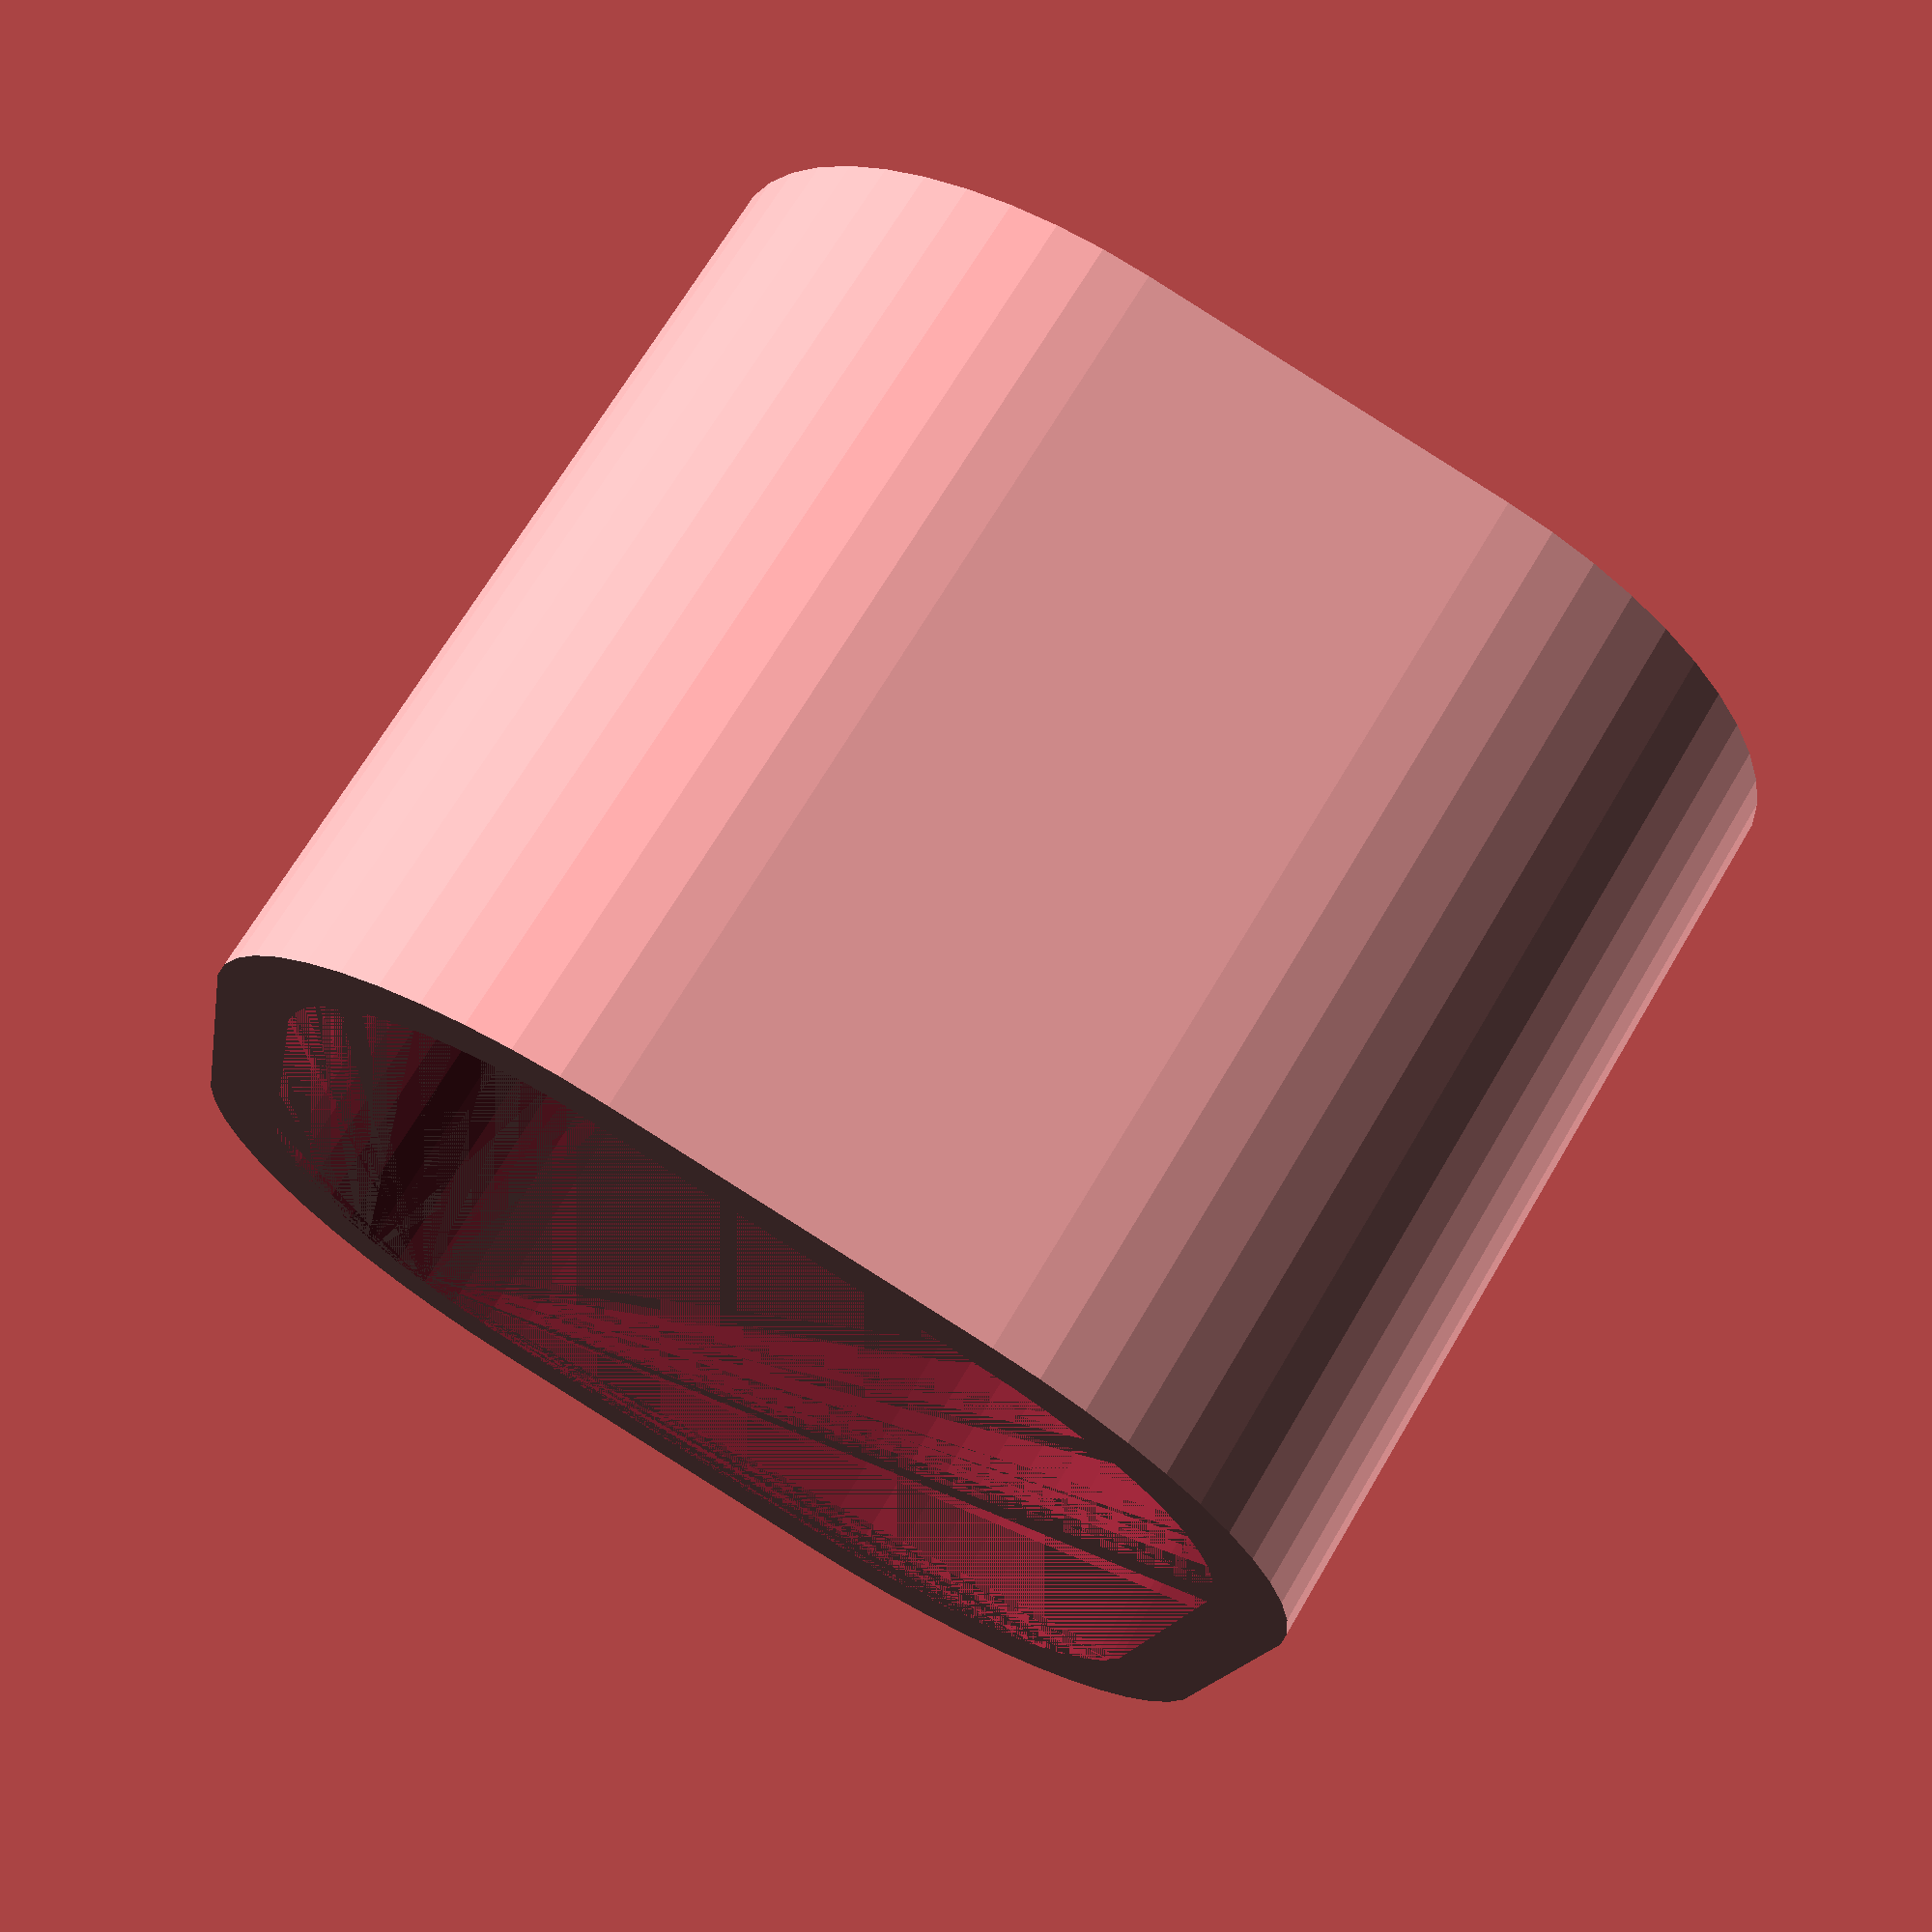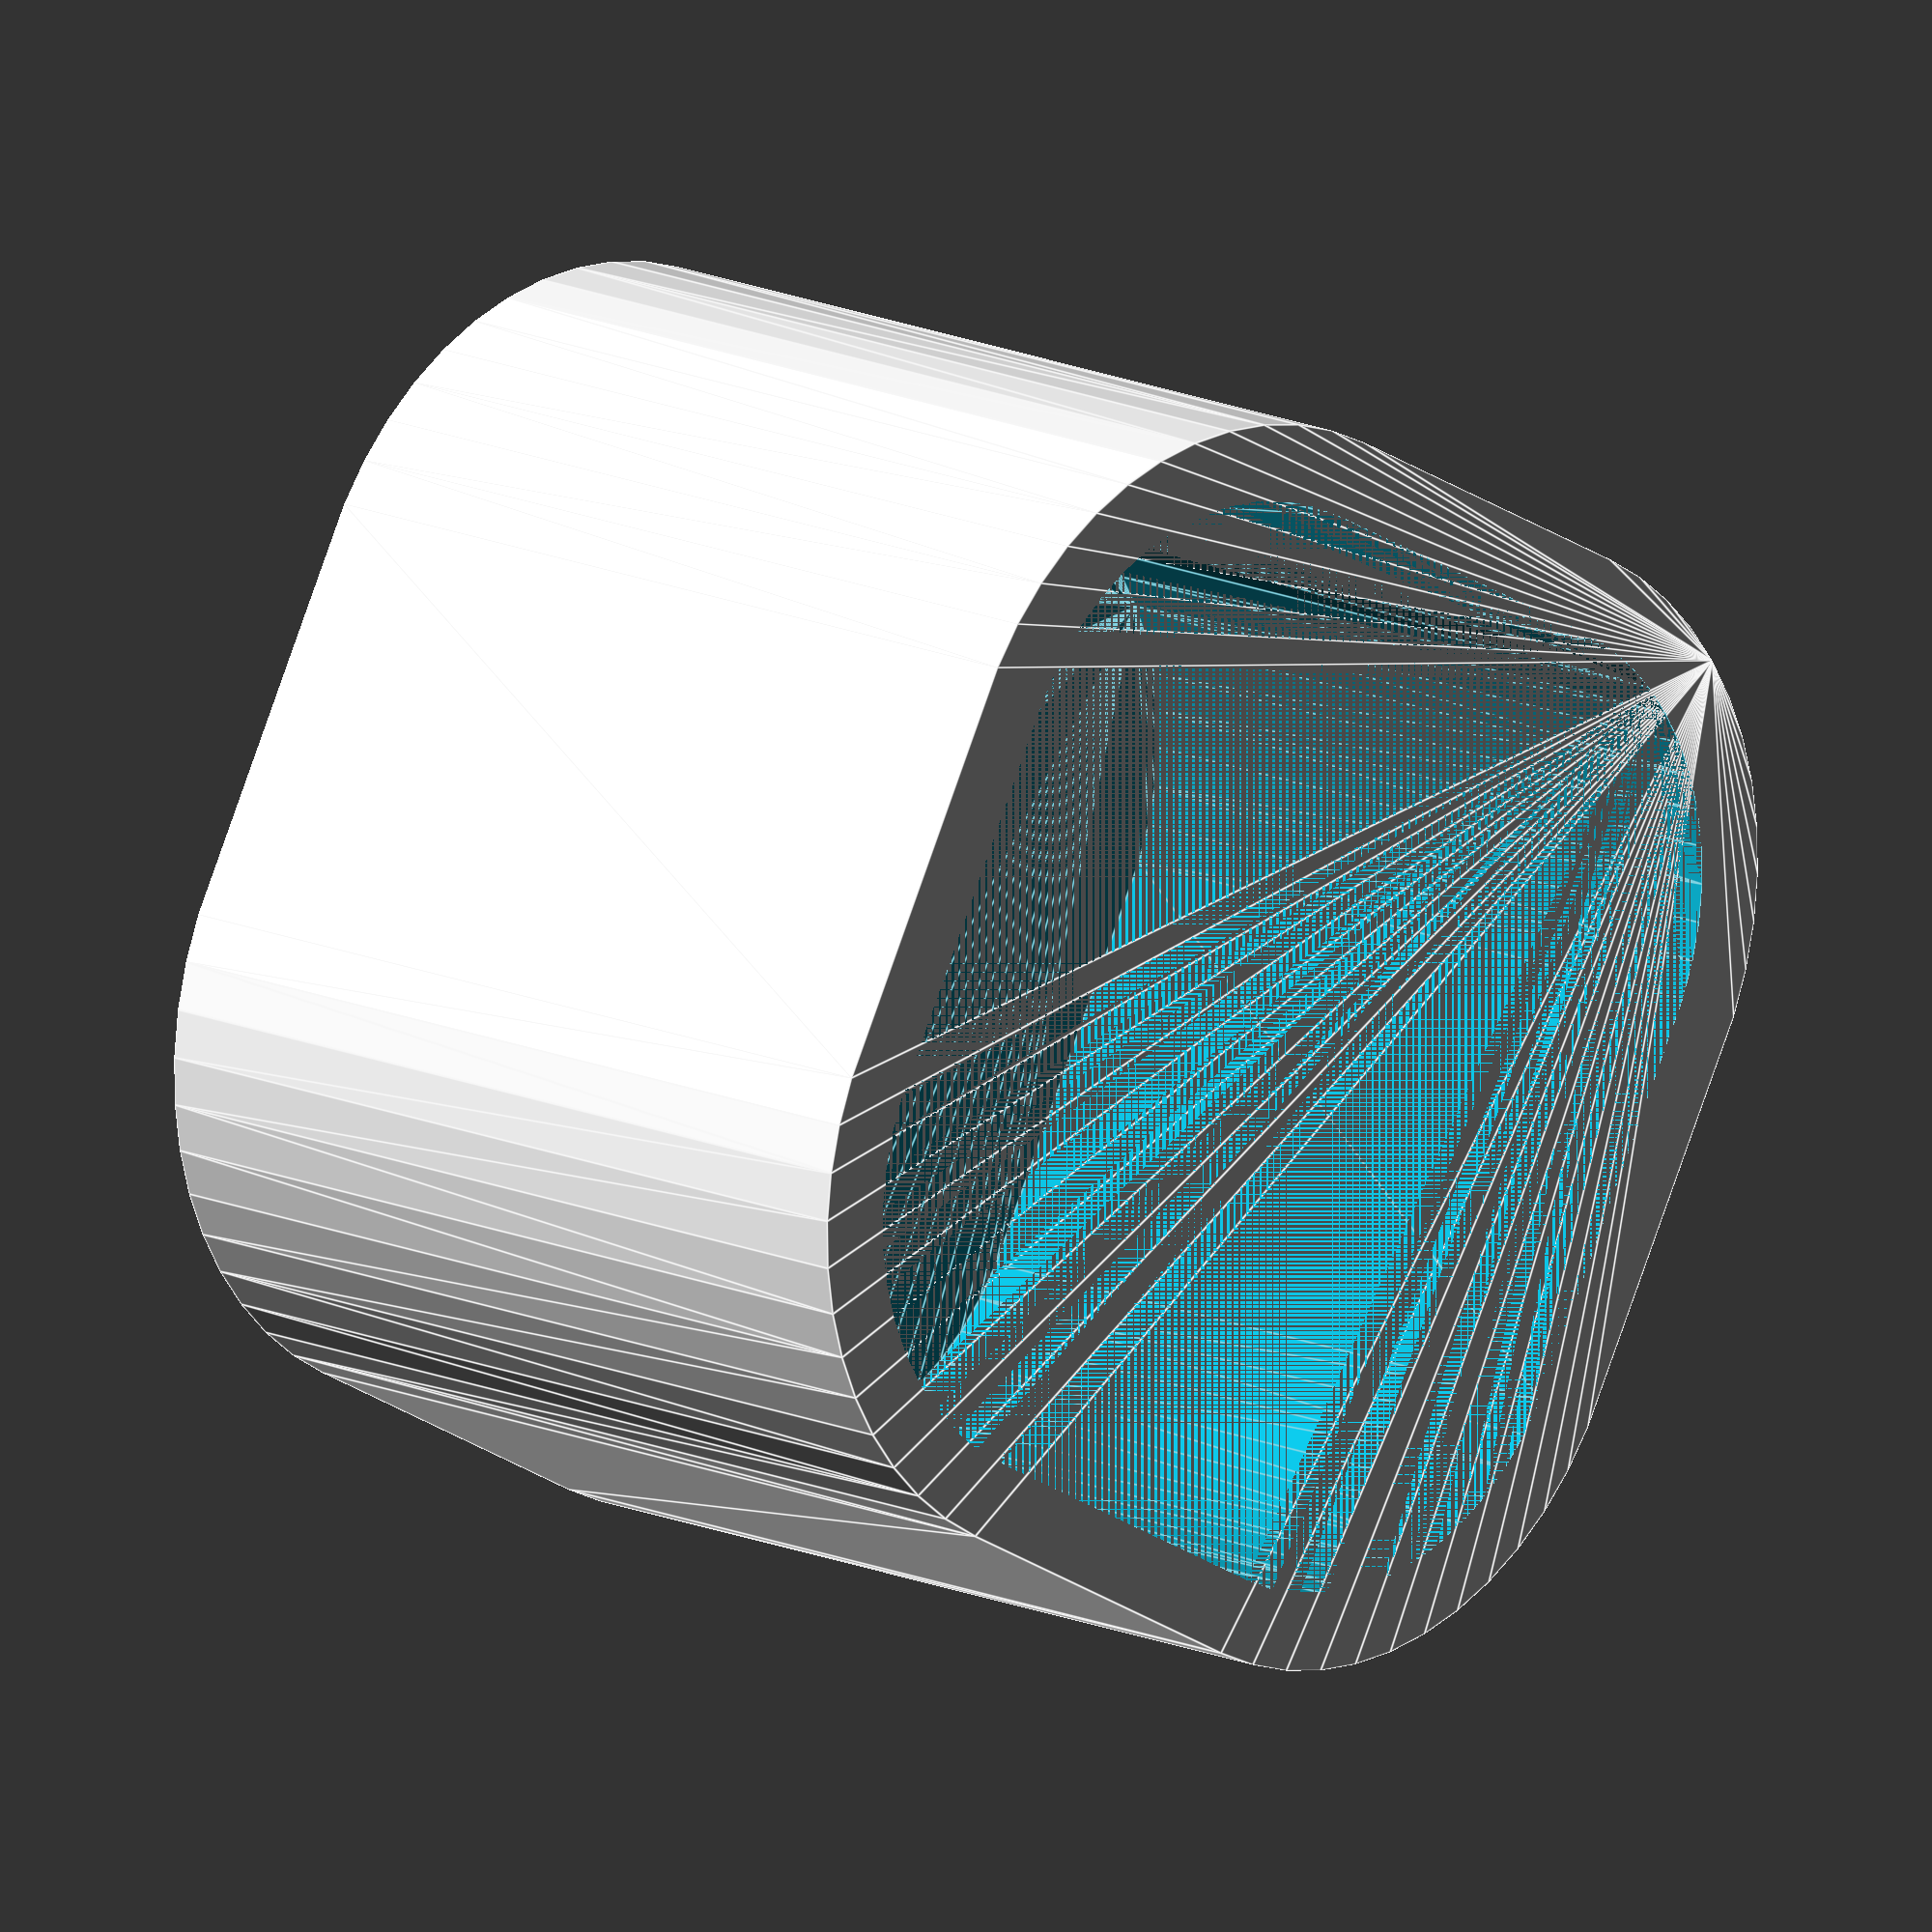
<openscad>
$fn = 50;


difference() {
	union() {
		hull() {
			translate(v = [-2.5000000000, 2.5000000000, 0]) {
				cylinder(h = 12, r = 5);
			}
			translate(v = [2.5000000000, 2.5000000000, 0]) {
				cylinder(h = 12, r = 5);
			}
			translate(v = [-2.5000000000, -2.5000000000, 0]) {
				cylinder(h = 12, r = 5);
			}
			translate(v = [2.5000000000, -2.5000000000, 0]) {
				cylinder(h = 12, r = 5);
			}
		}
	}
	union() {
		translate(v = [0, 0, 2]) {
			hull() {
				translate(v = [-2.5000000000, 2.5000000000, 0]) {
					cylinder(h = 10, r = 4);
				}
				translate(v = [2.5000000000, 2.5000000000, 0]) {
					cylinder(h = 10, r = 4);
				}
				translate(v = [-2.5000000000, -2.5000000000, 0]) {
					cylinder(h = 10, r = 4);
				}
				translate(v = [2.5000000000, -2.5000000000, 0]) {
					cylinder(h = 10, r = 4);
				}
			}
		}
	}
}
</openscad>
<views>
elev=110.9 azim=280.9 roll=149.5 proj=p view=solid
elev=165.8 azim=117.8 roll=224.4 proj=o view=edges
</views>
